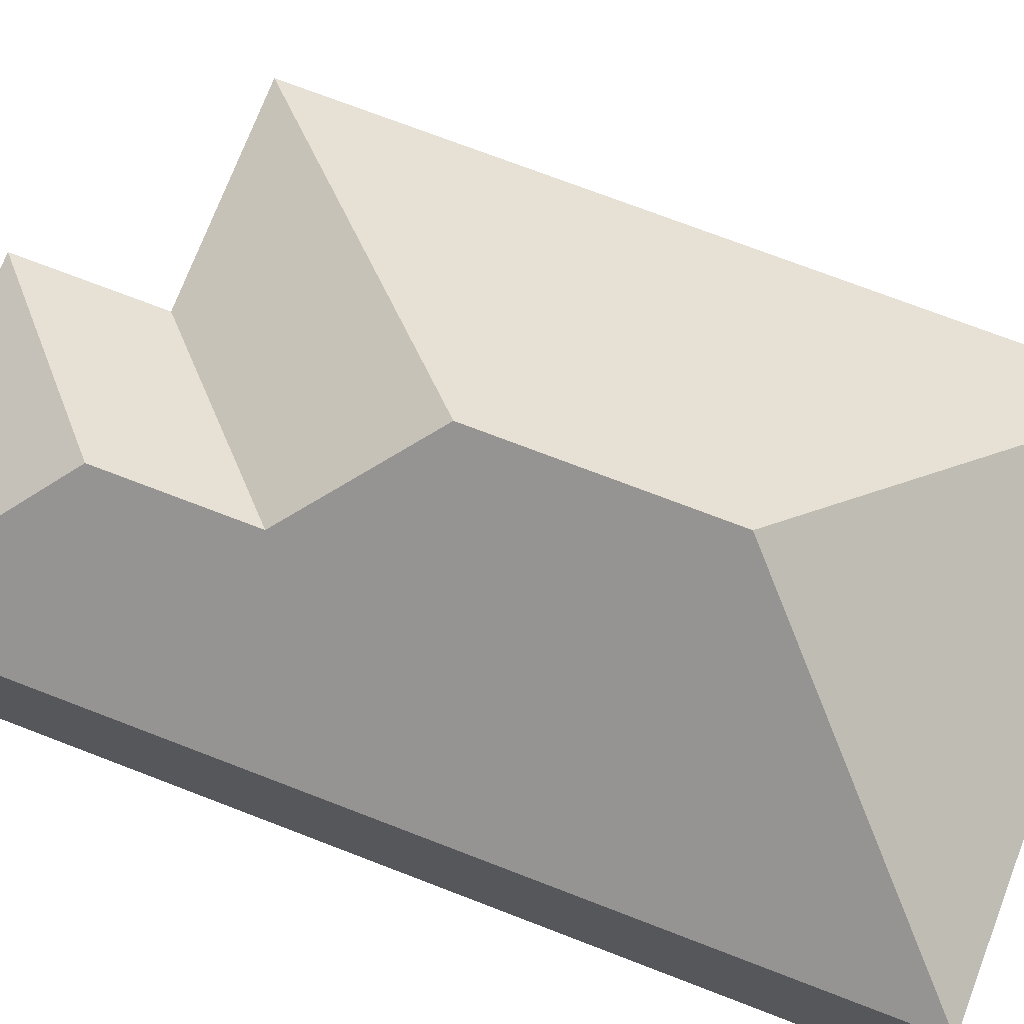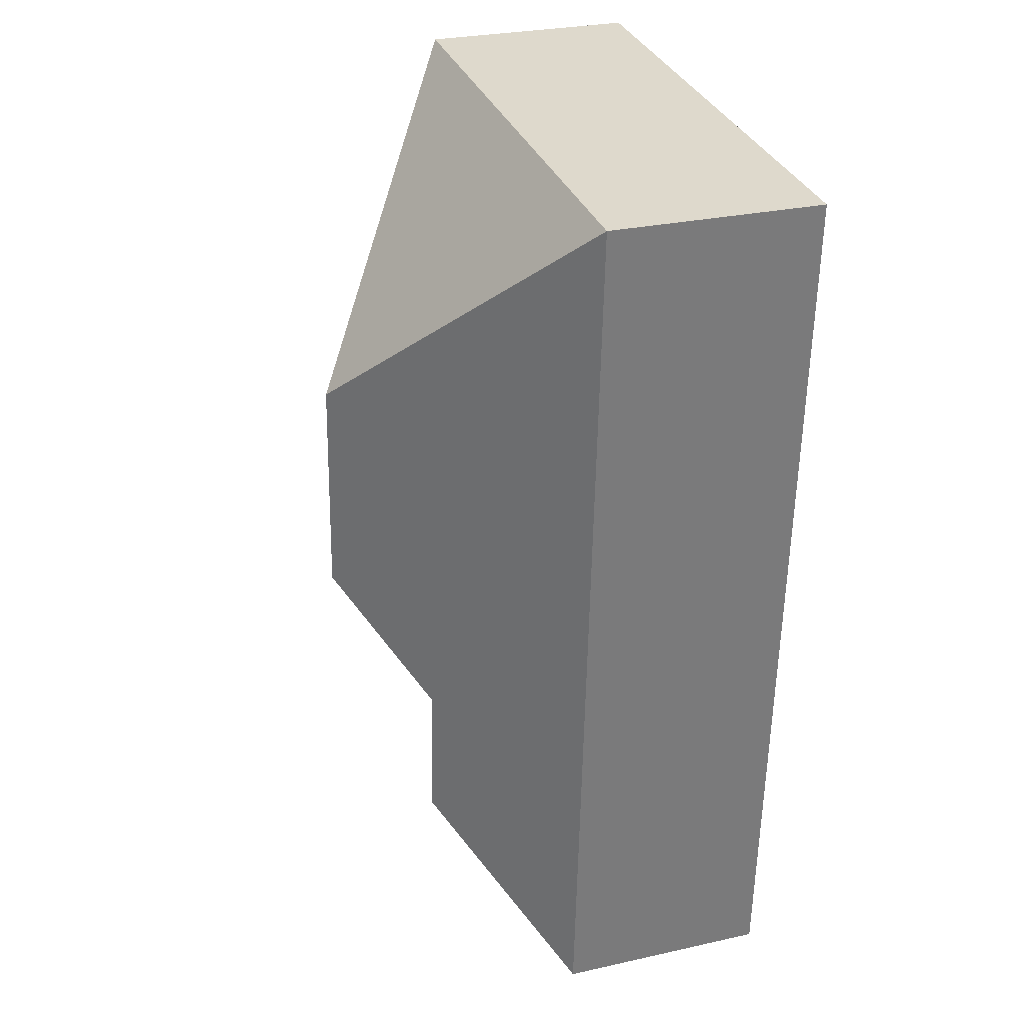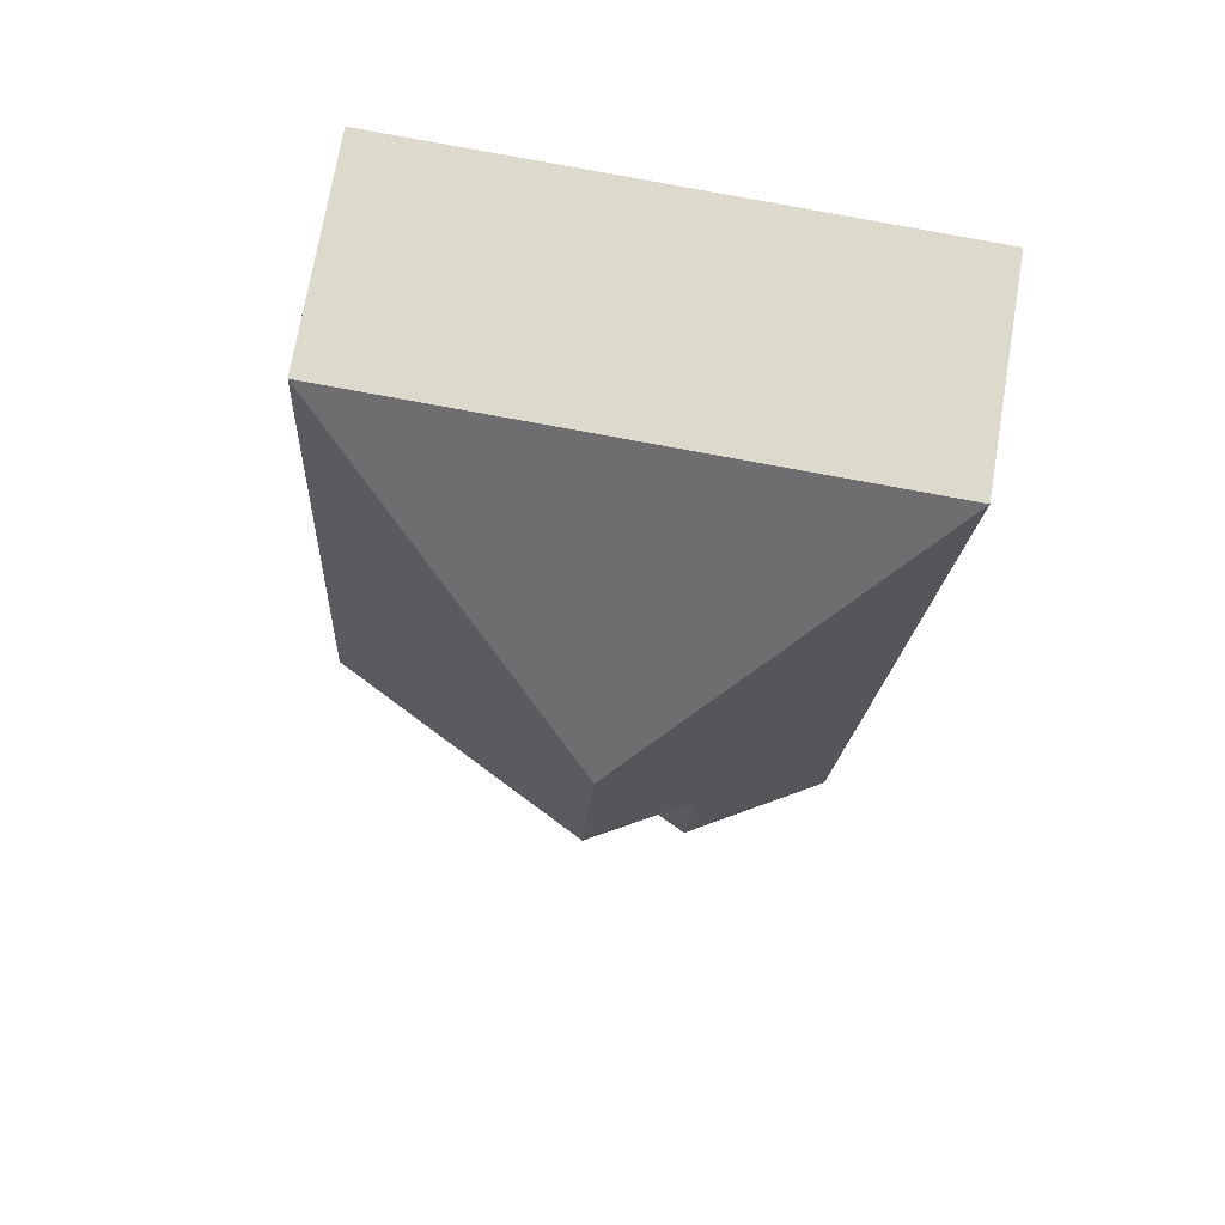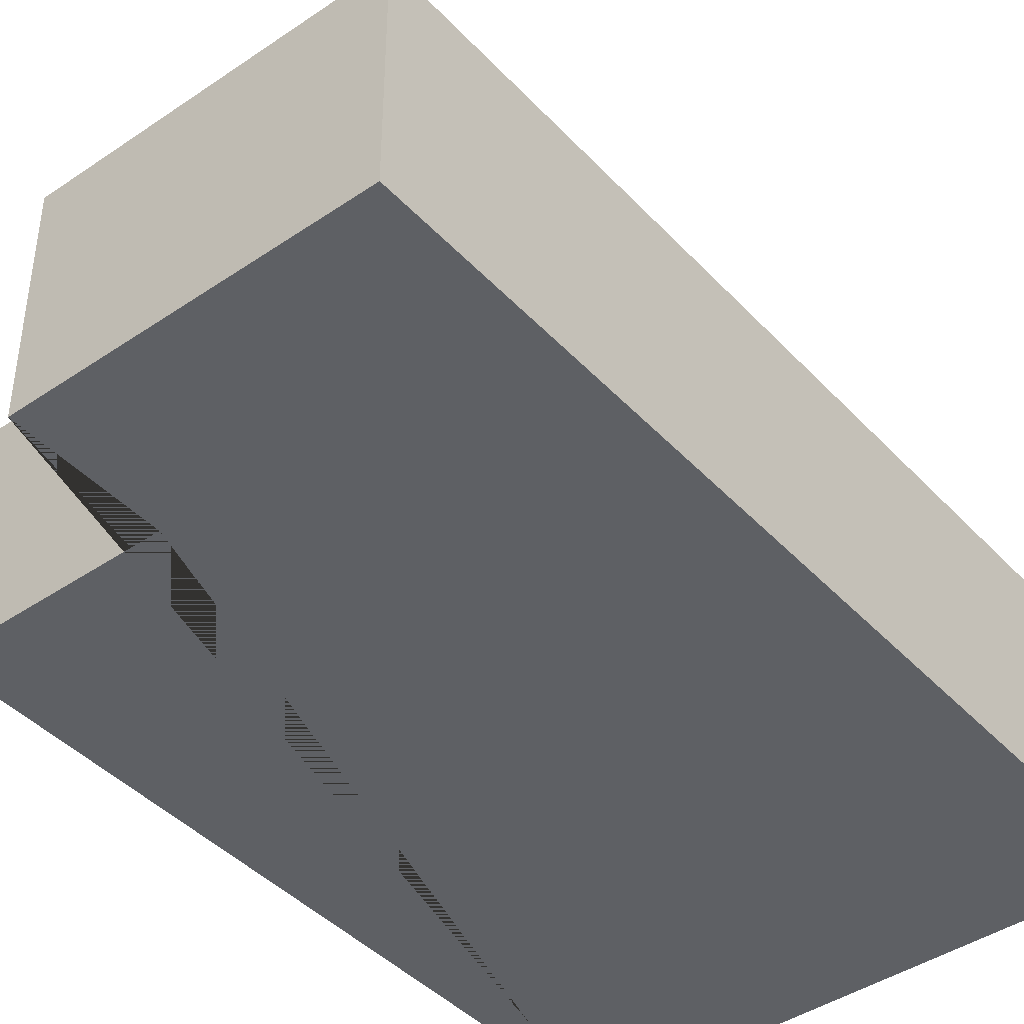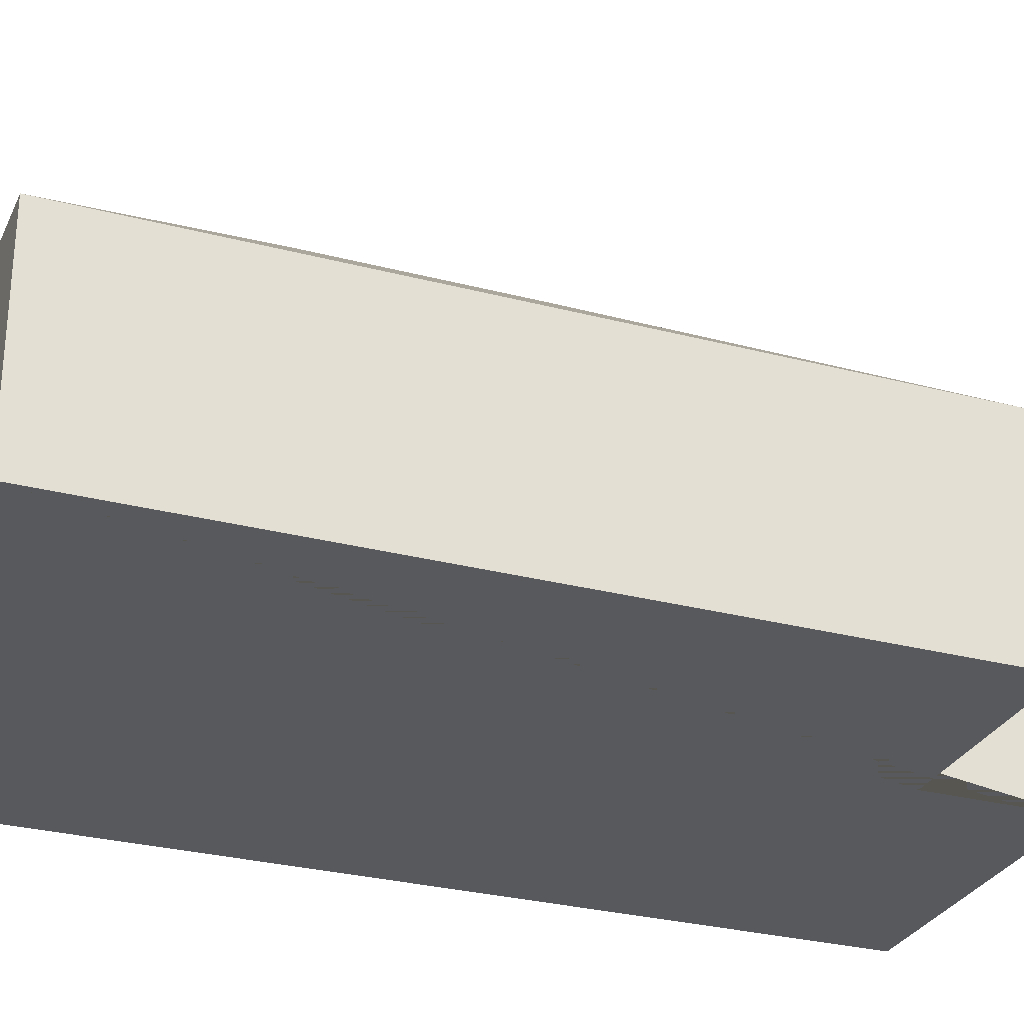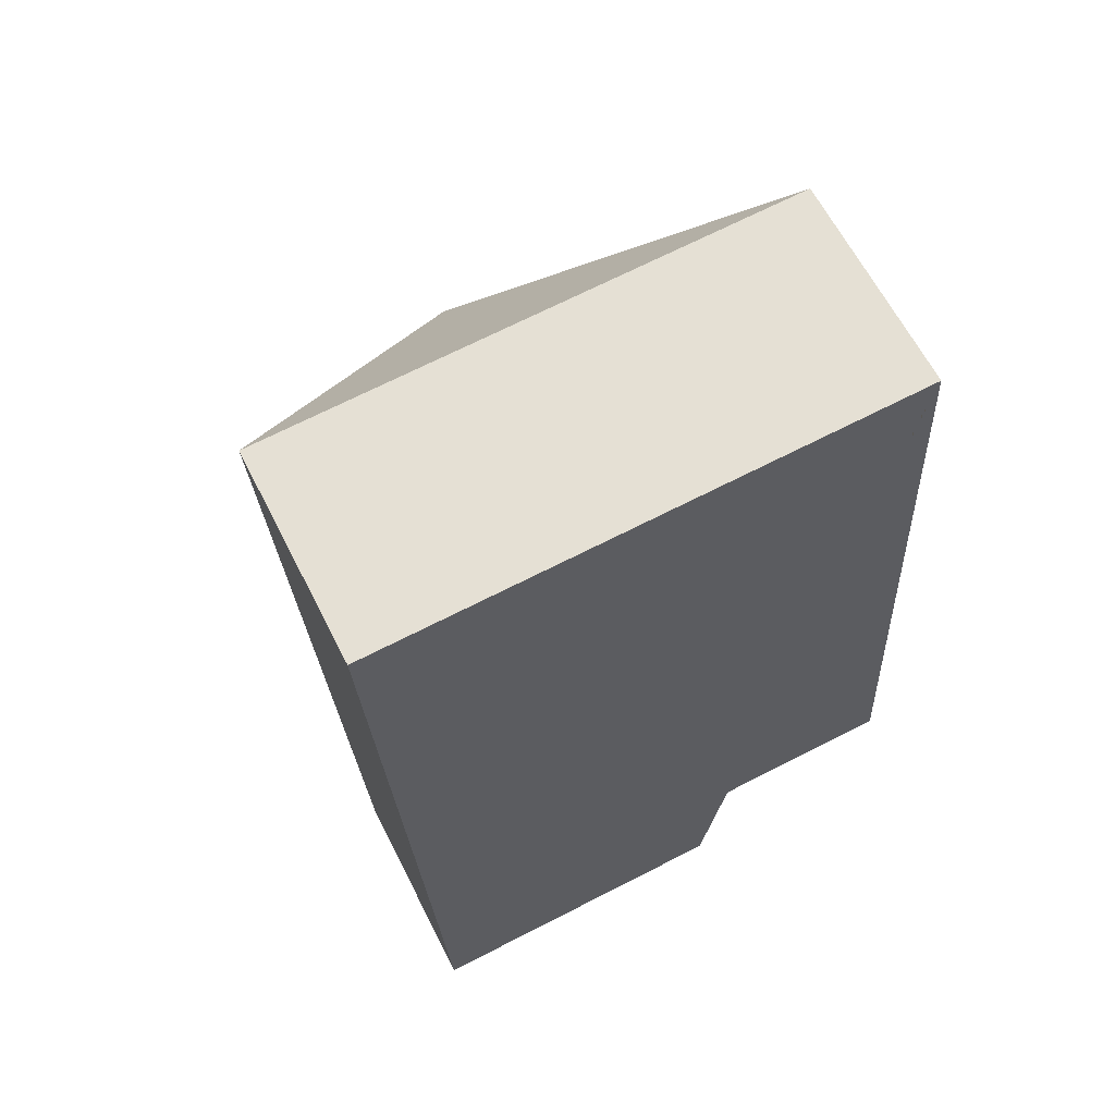
<metadata>
{"format":"obj","ext":"obj","renderer":"f3d","projection":"perspective","resolution":1024,"background":"white","views":[{"elev":73.5,"azim":-72.2,"up":"+Y"},{"elev":28.7,"azim":-108.4,"up":"+Z"},{"elev":72.1,"azim":-170.4,"up":"+Z"},{"elev":-42.8,"azim":-144.2,"up":"+Y"},{"elev":-29.0,"azim":65.5,"up":"+Y"},{"elev":63.0,"azim":-26.8,"up":"+Z"}]}
</metadata>
<code>
o CG10_500_038069_0010
v 195 75 -16.29
v 8.99 75 -26.74
v 102.5 145 -114.2
v 106.9 145 -192.7
v 73.2 116.6 -232.6
v 75.99 116.6 -282.4
v 209.8 75 -280.9
v 134.8 75 -285
v 26.6 75 -340.3
v 137.5 75 -334
v 195 0 -16.29
v 8.99 0 -26.74
v 26.6 0 -340.3
v 137.5 0 -334
v 134.8 0 -285
v 209.8 0 -280.9
f 2 3 1
f 1 7 4 3
f 4 5 8 7
f 5 6 10 8
f 6 9 10
f 2 9 6 5 4 3
f 11 12 13 14 15 16
f 1 11 12 2
f 2 12 13 9
f 9 13 14 10
f 10 14 15 8
f 8 15 16 7
f 7 16 11 1

</code>
